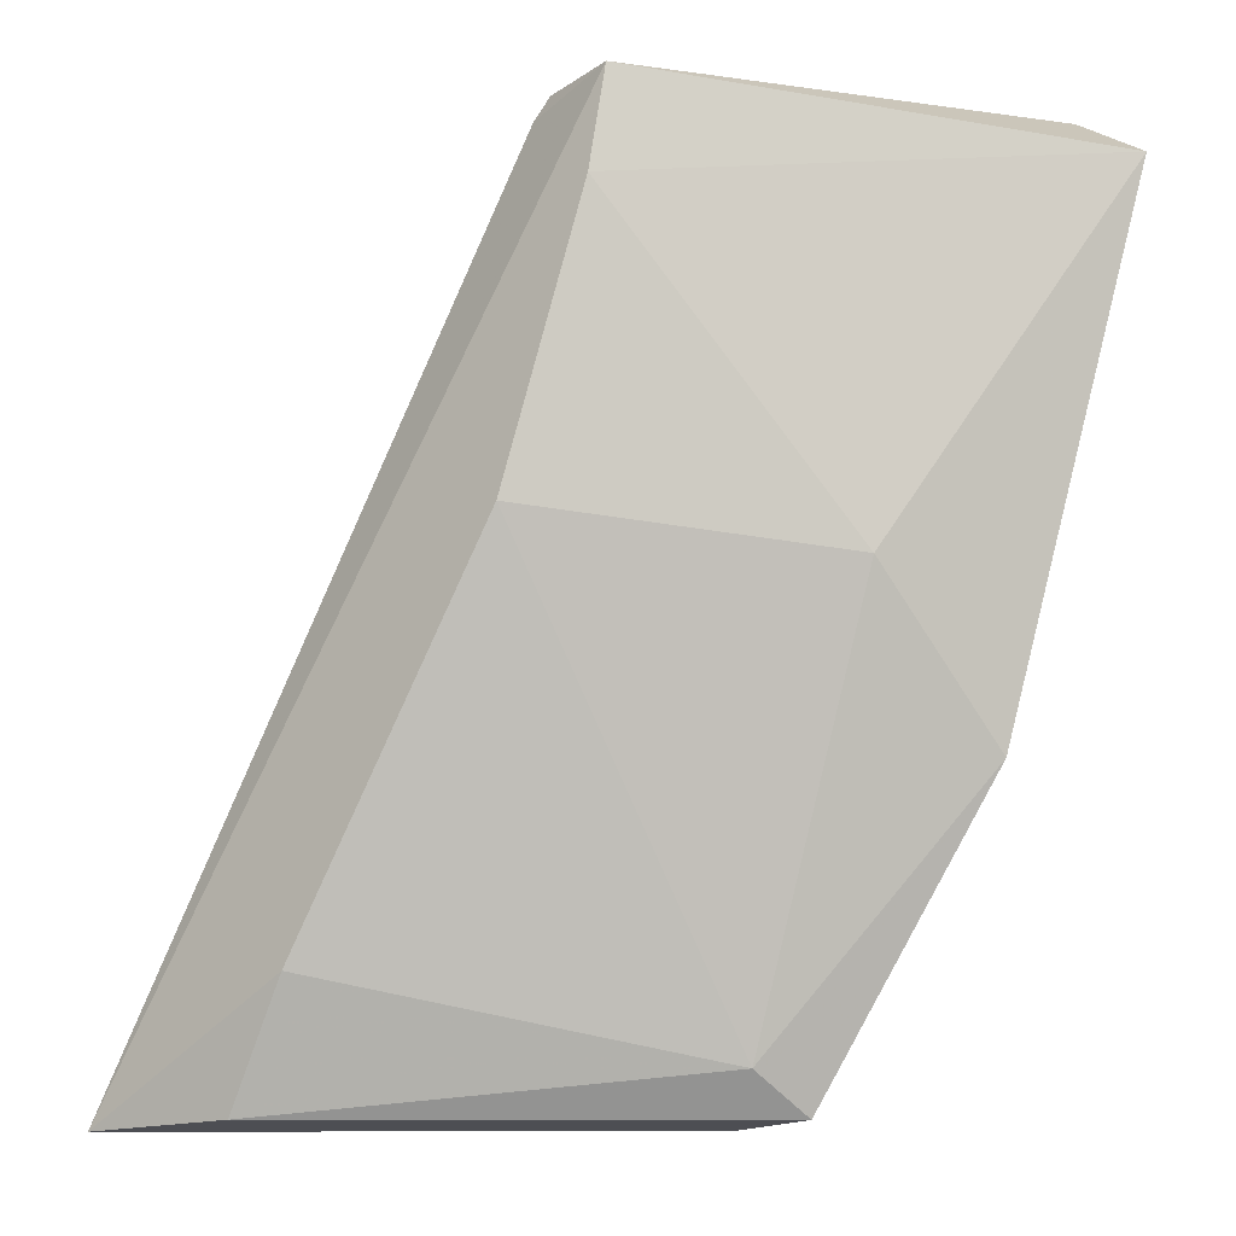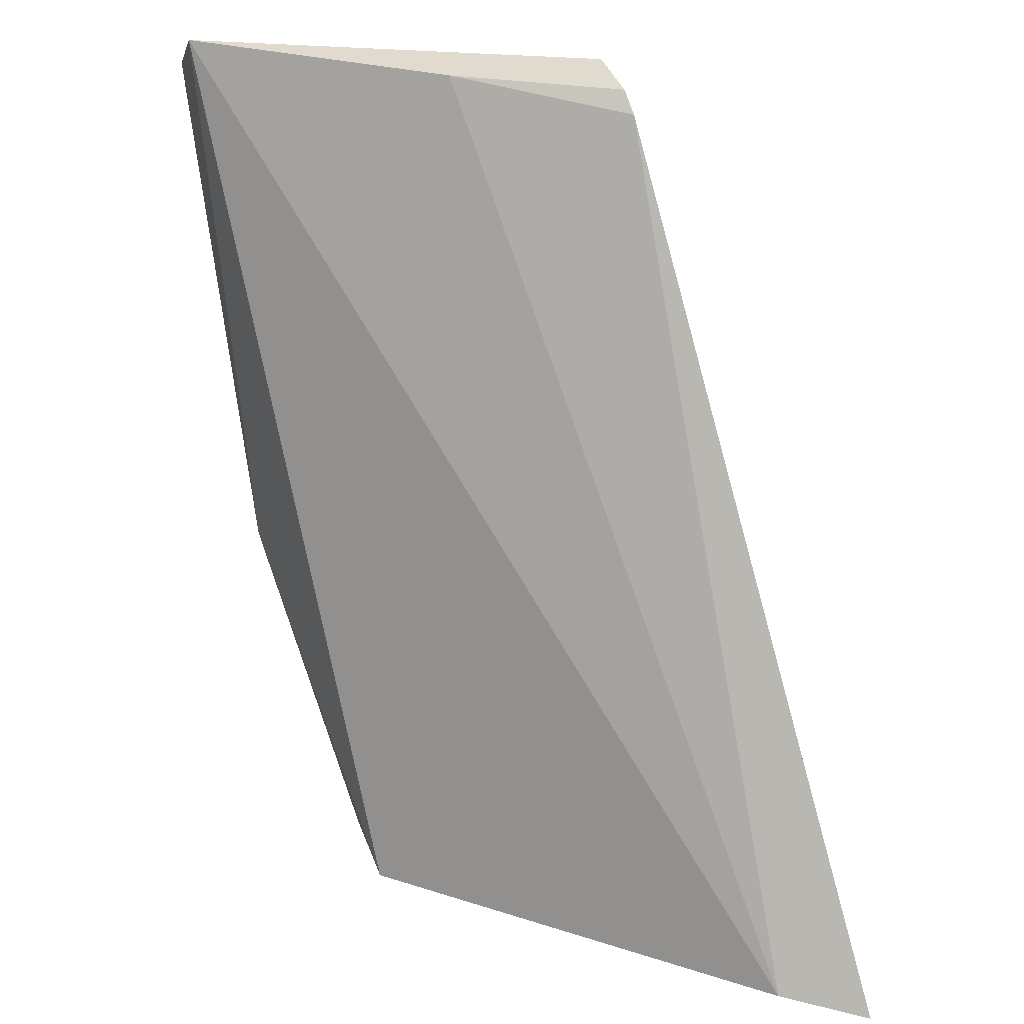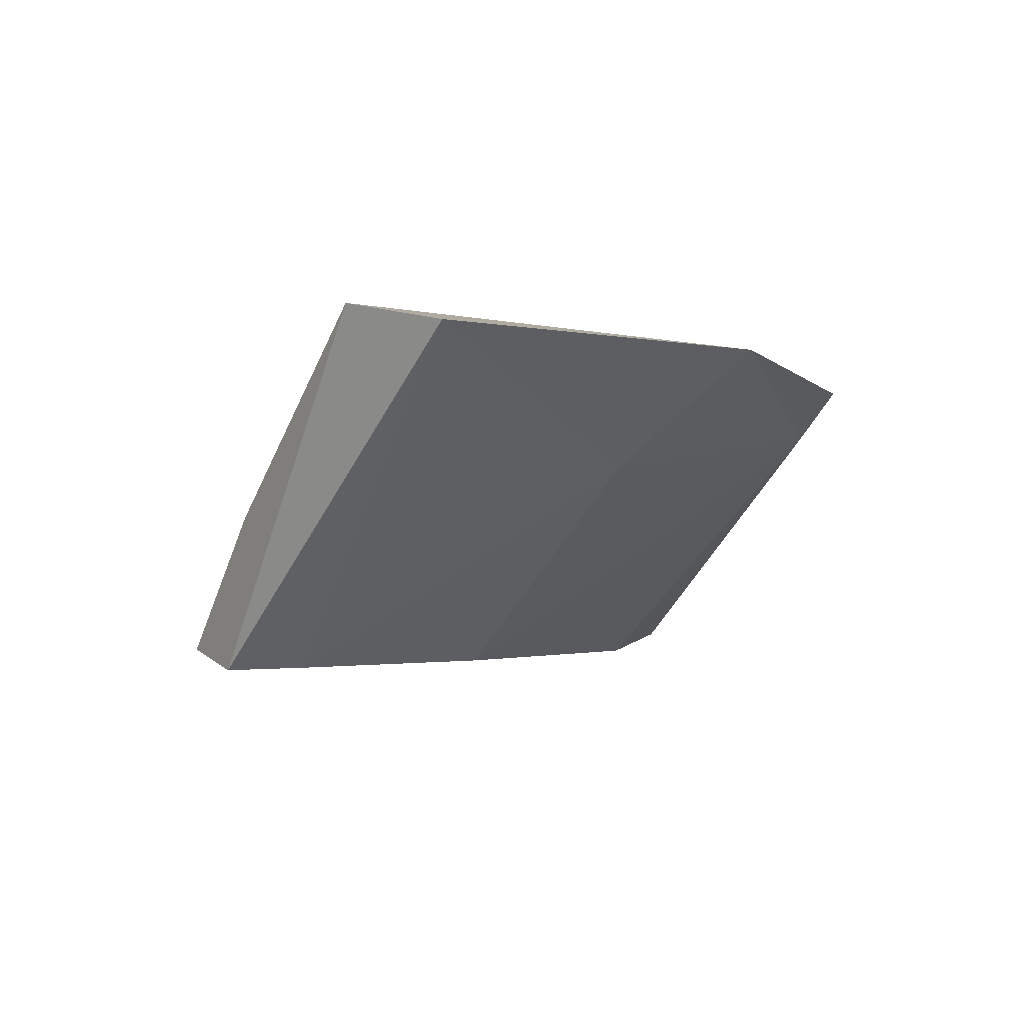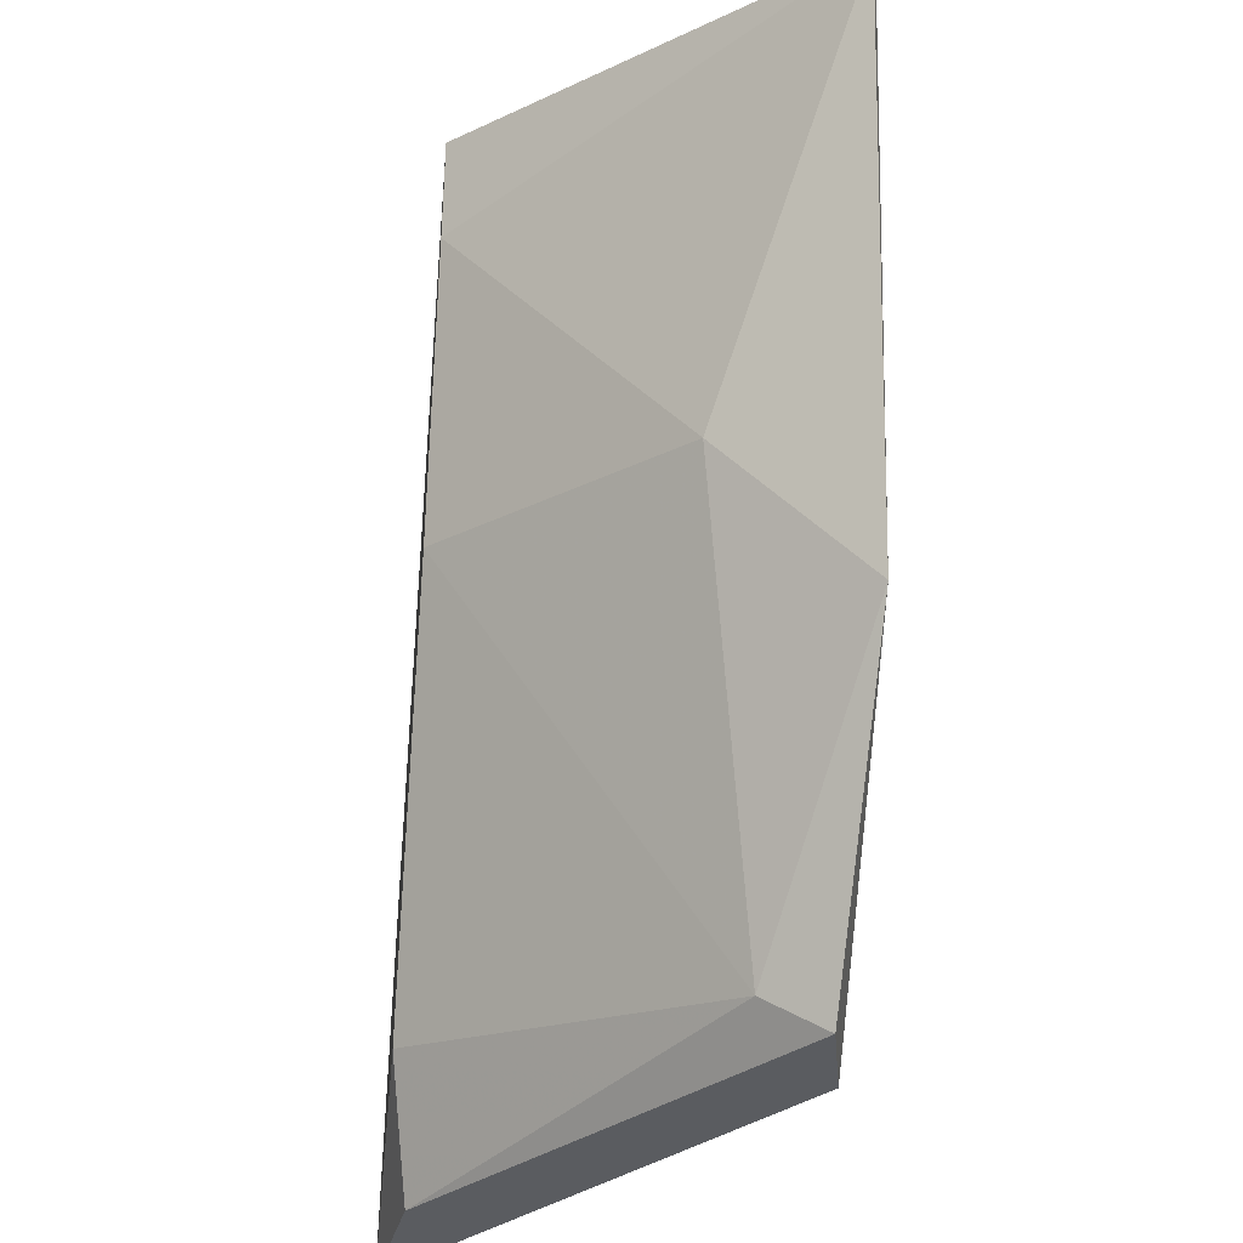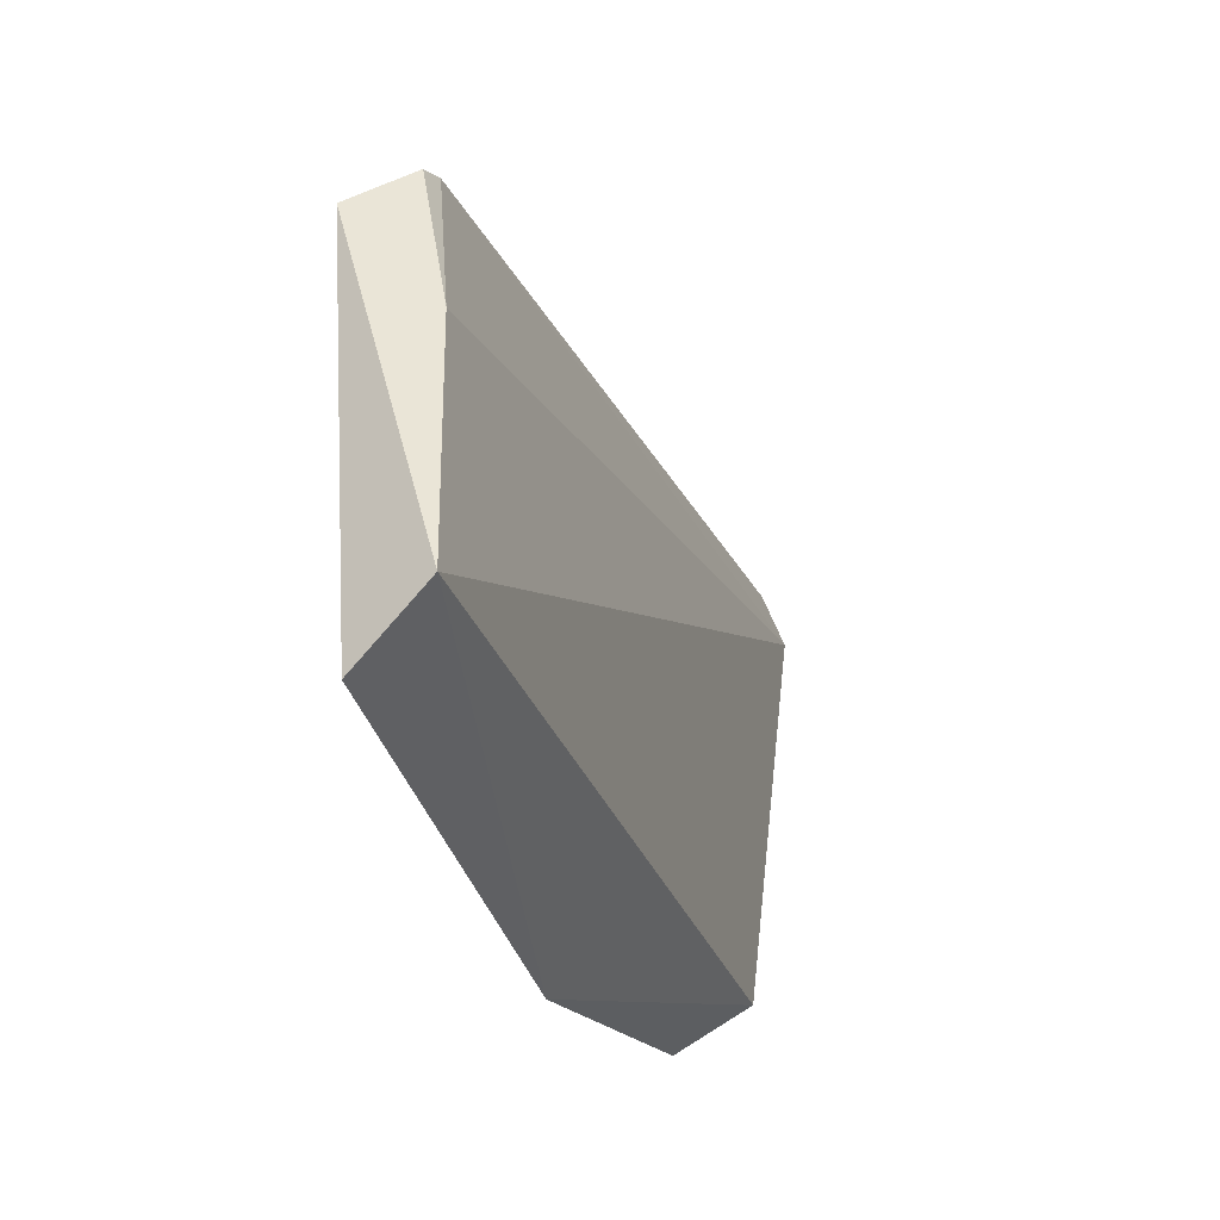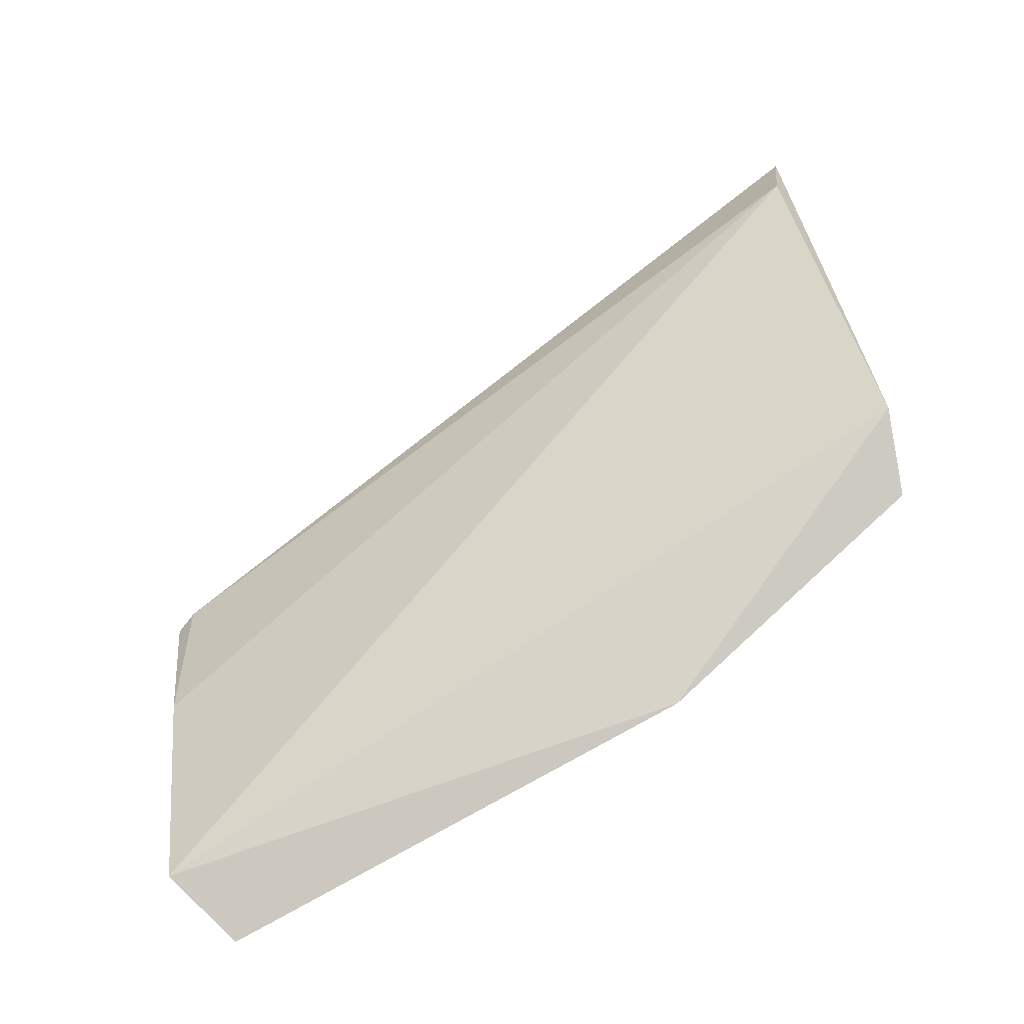
<metadata>
{"format":"obj","ext":"obj","renderer":"f3d","projection":"perspective","resolution":1024,"background":"white","views":[{"elev":-17.3,"azim":-141.5,"up":"+Y"},{"elev":33.6,"azim":60.9,"up":"+Y"},{"elev":-2.1,"azim":-122.7,"up":"+Z"},{"elev":-33.8,"azim":-96.4,"up":"+Y"},{"elev":44.3,"azim":-48.9,"up":"+Y"},{"elev":75.9,"azim":-99.0,"up":"+Z"}]}
</metadata>
<code>
v -0.06664 -0.06999 0.01297
v -0.06003 -0.05401 0.003604
v -0.05948 -0.05457 0.003604
v -0.05232 -0.07495 0.003053
v -0.04736 -0.0777 0.005258
v -0.06939 -0.05401 0.01297
v -0.05838 -0.07825 0.01297
v -0.06168 -0.05677 0.003053
v -0.0716 -0.05567 0.01242
v -0.0457 -0.07825 0.003053
v -0.06057 -0.07715 0.01077
v -0.06554 -0.06558 0.009113
v -0.05892 -0.06448 0.003053
v -0.06223 -0.05401 0.003053
v -0.05011 -0.07825 0.003604
v -0.06333 -0.05401 0.007462
v -0.06113 -0.07825 0.01242
f 8 9 14
f 3 10 14
f 10 8 14
f 4 10 15
f 10 7 15
f 11 4 15
f 7 1 17
f 5 3 16
f 6 5 16
f 2 6 16
f 1 11 17
f 15 7 17
f 9 6 14
f 3 2 16
f 6 2 14
f 2 3 14
f 12 8 13
f 11 15 17
f 6 1 7
f 1 6 9
f 3 5 10
f 5 7 10
f 4 8 10
f 5 6 7
f 9 8 12
f 11 1 12
f 11 12 13
f 8 4 13
f 4 11 13
f 1 9 12

</code>
